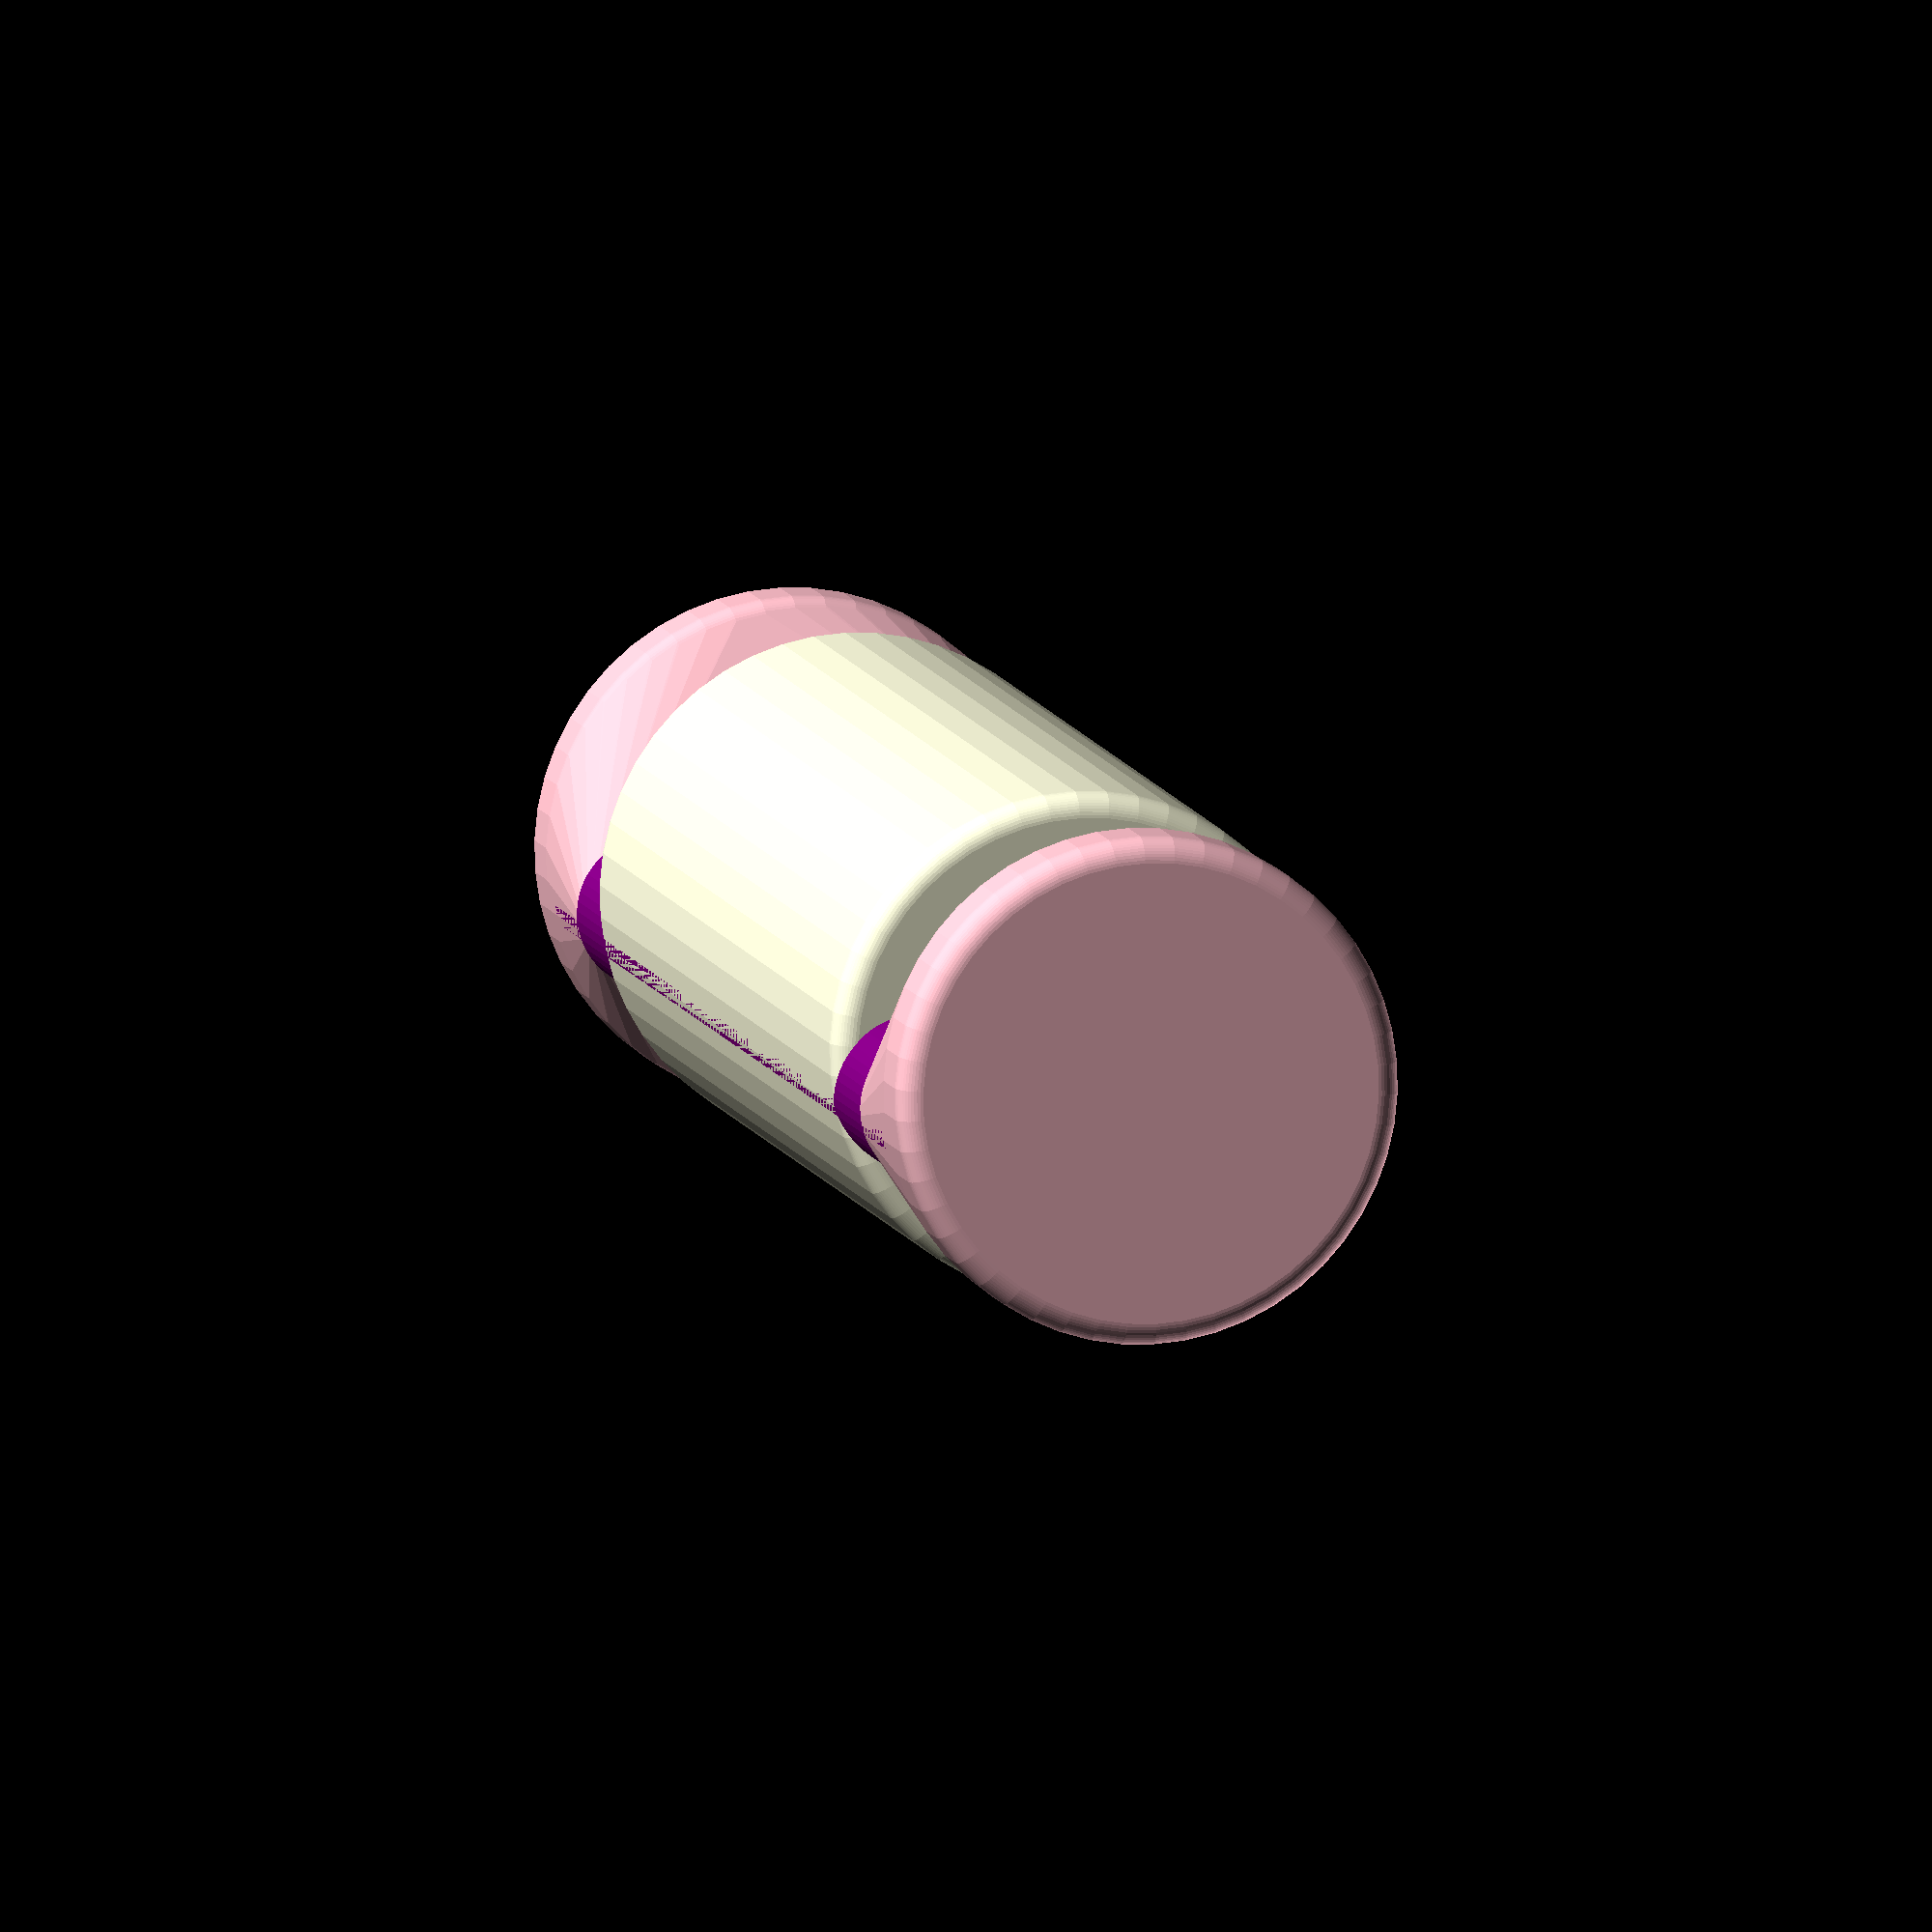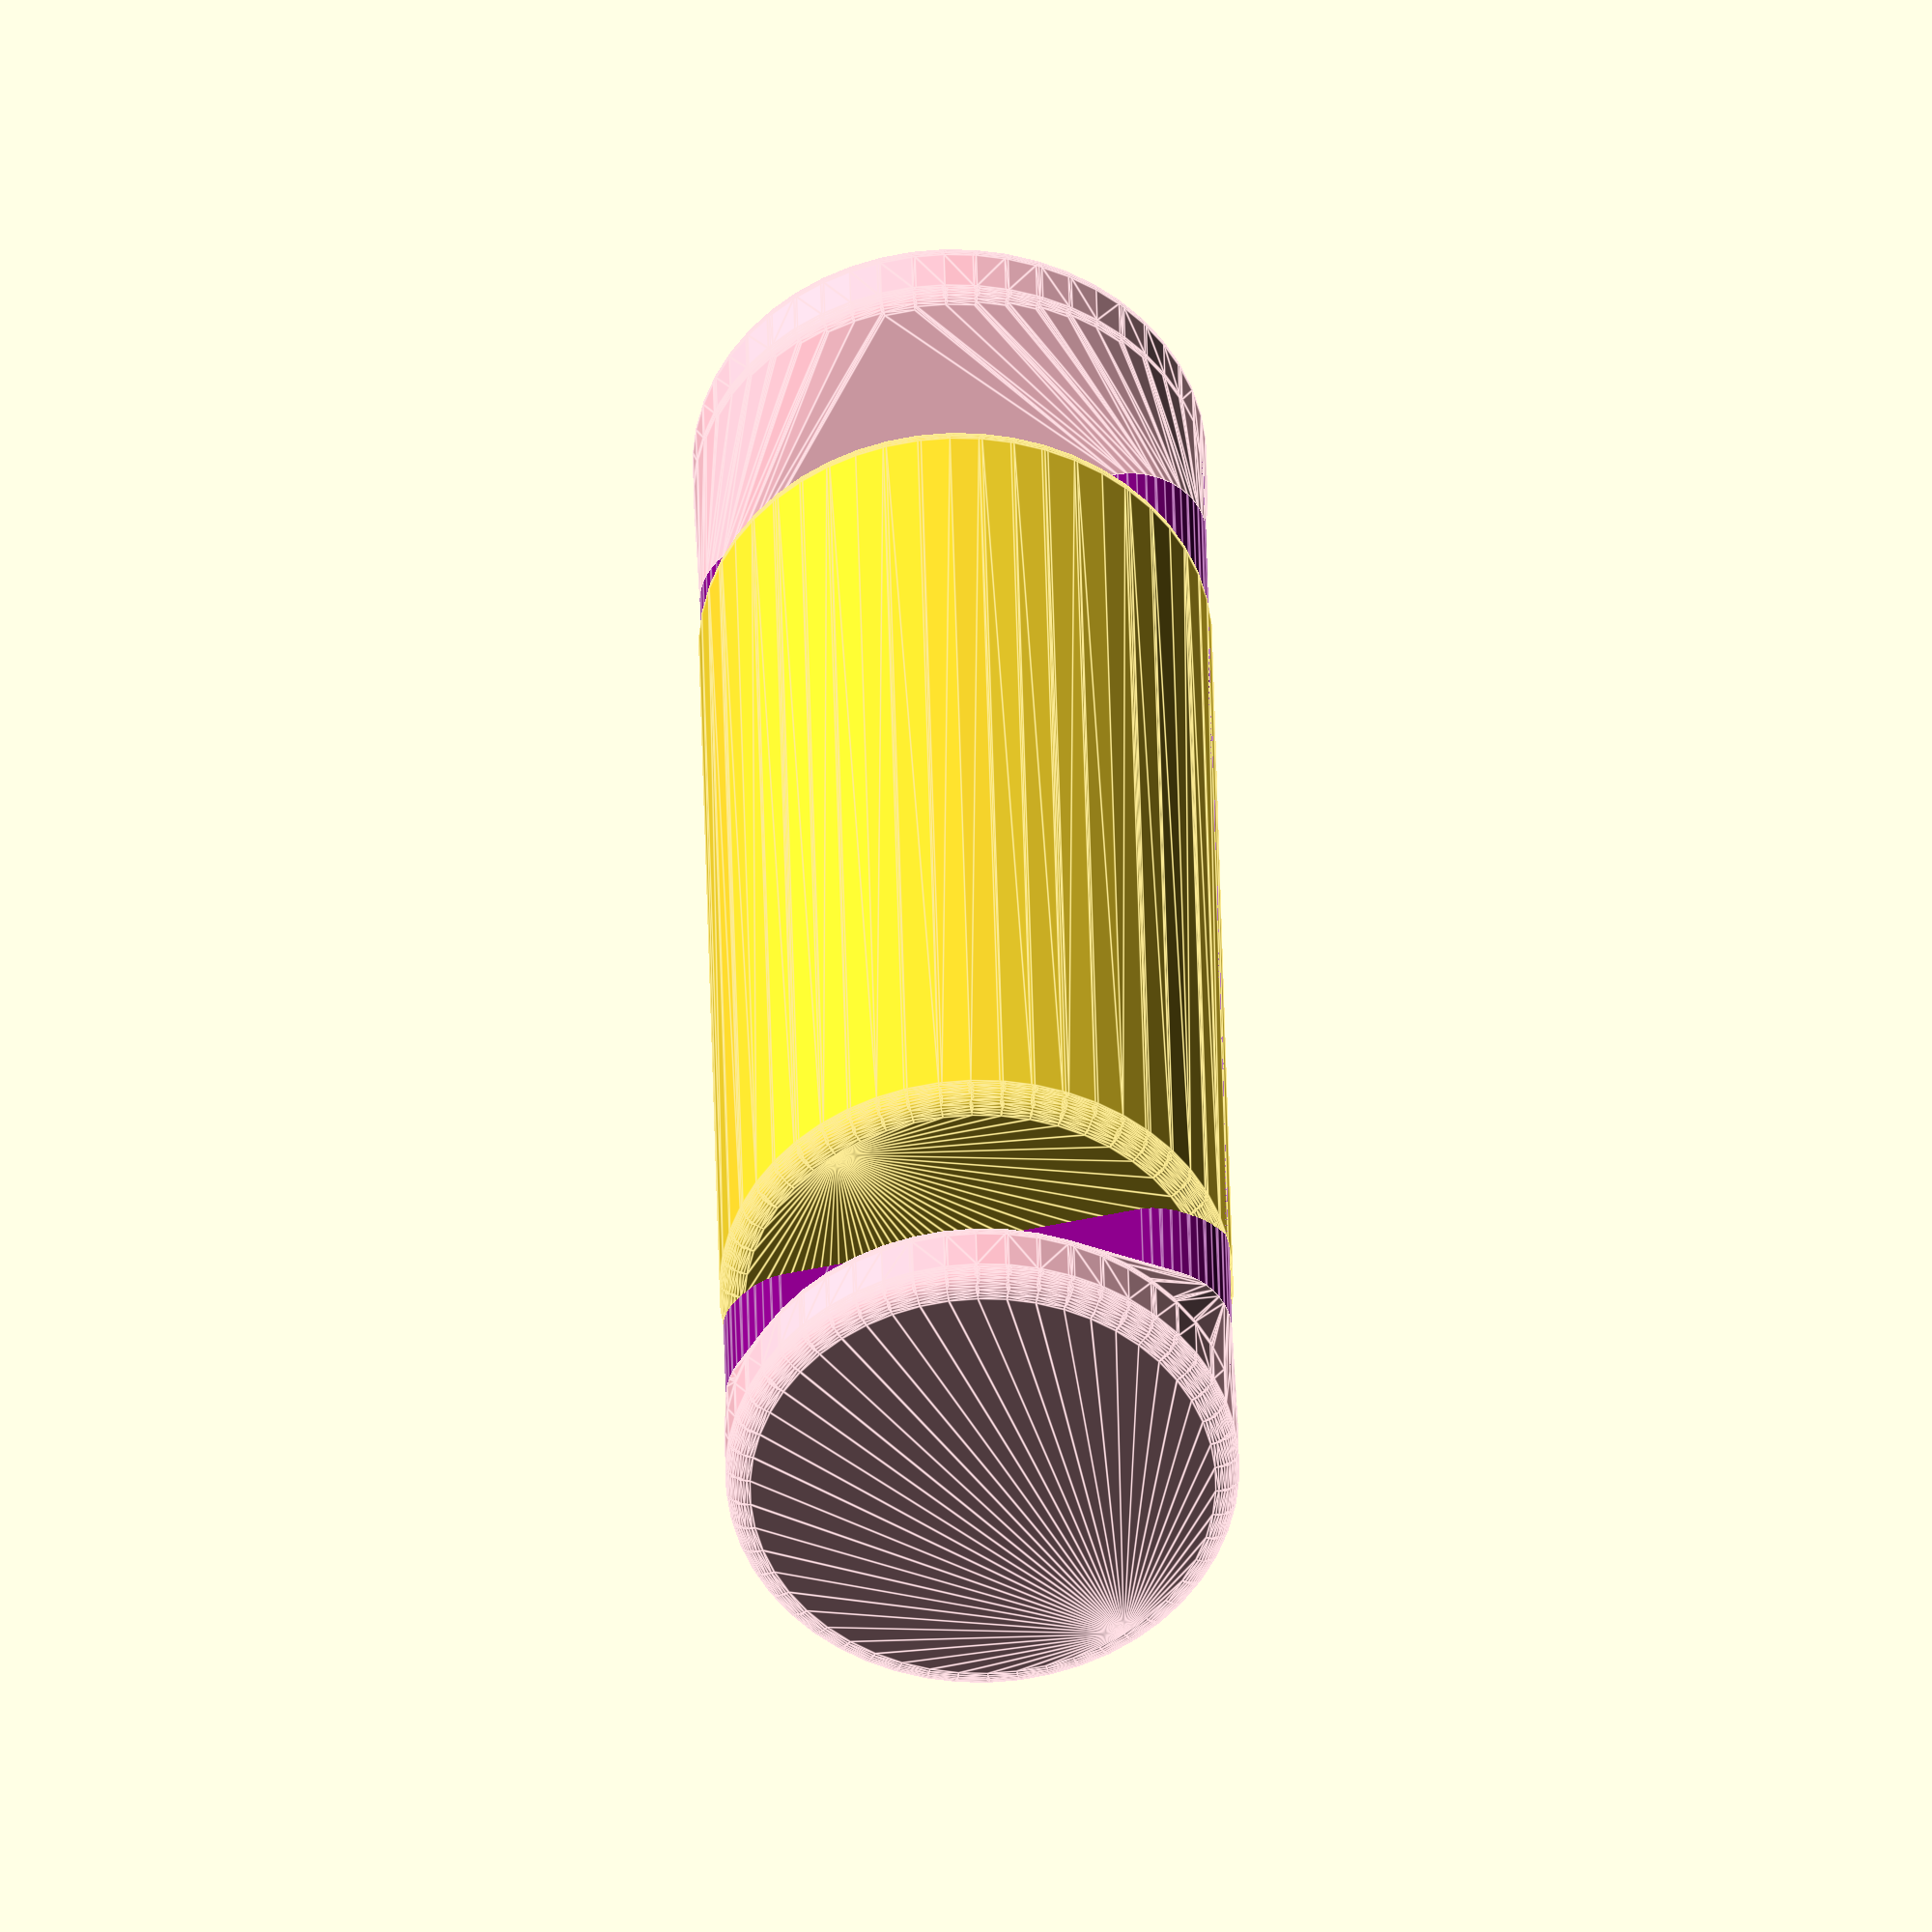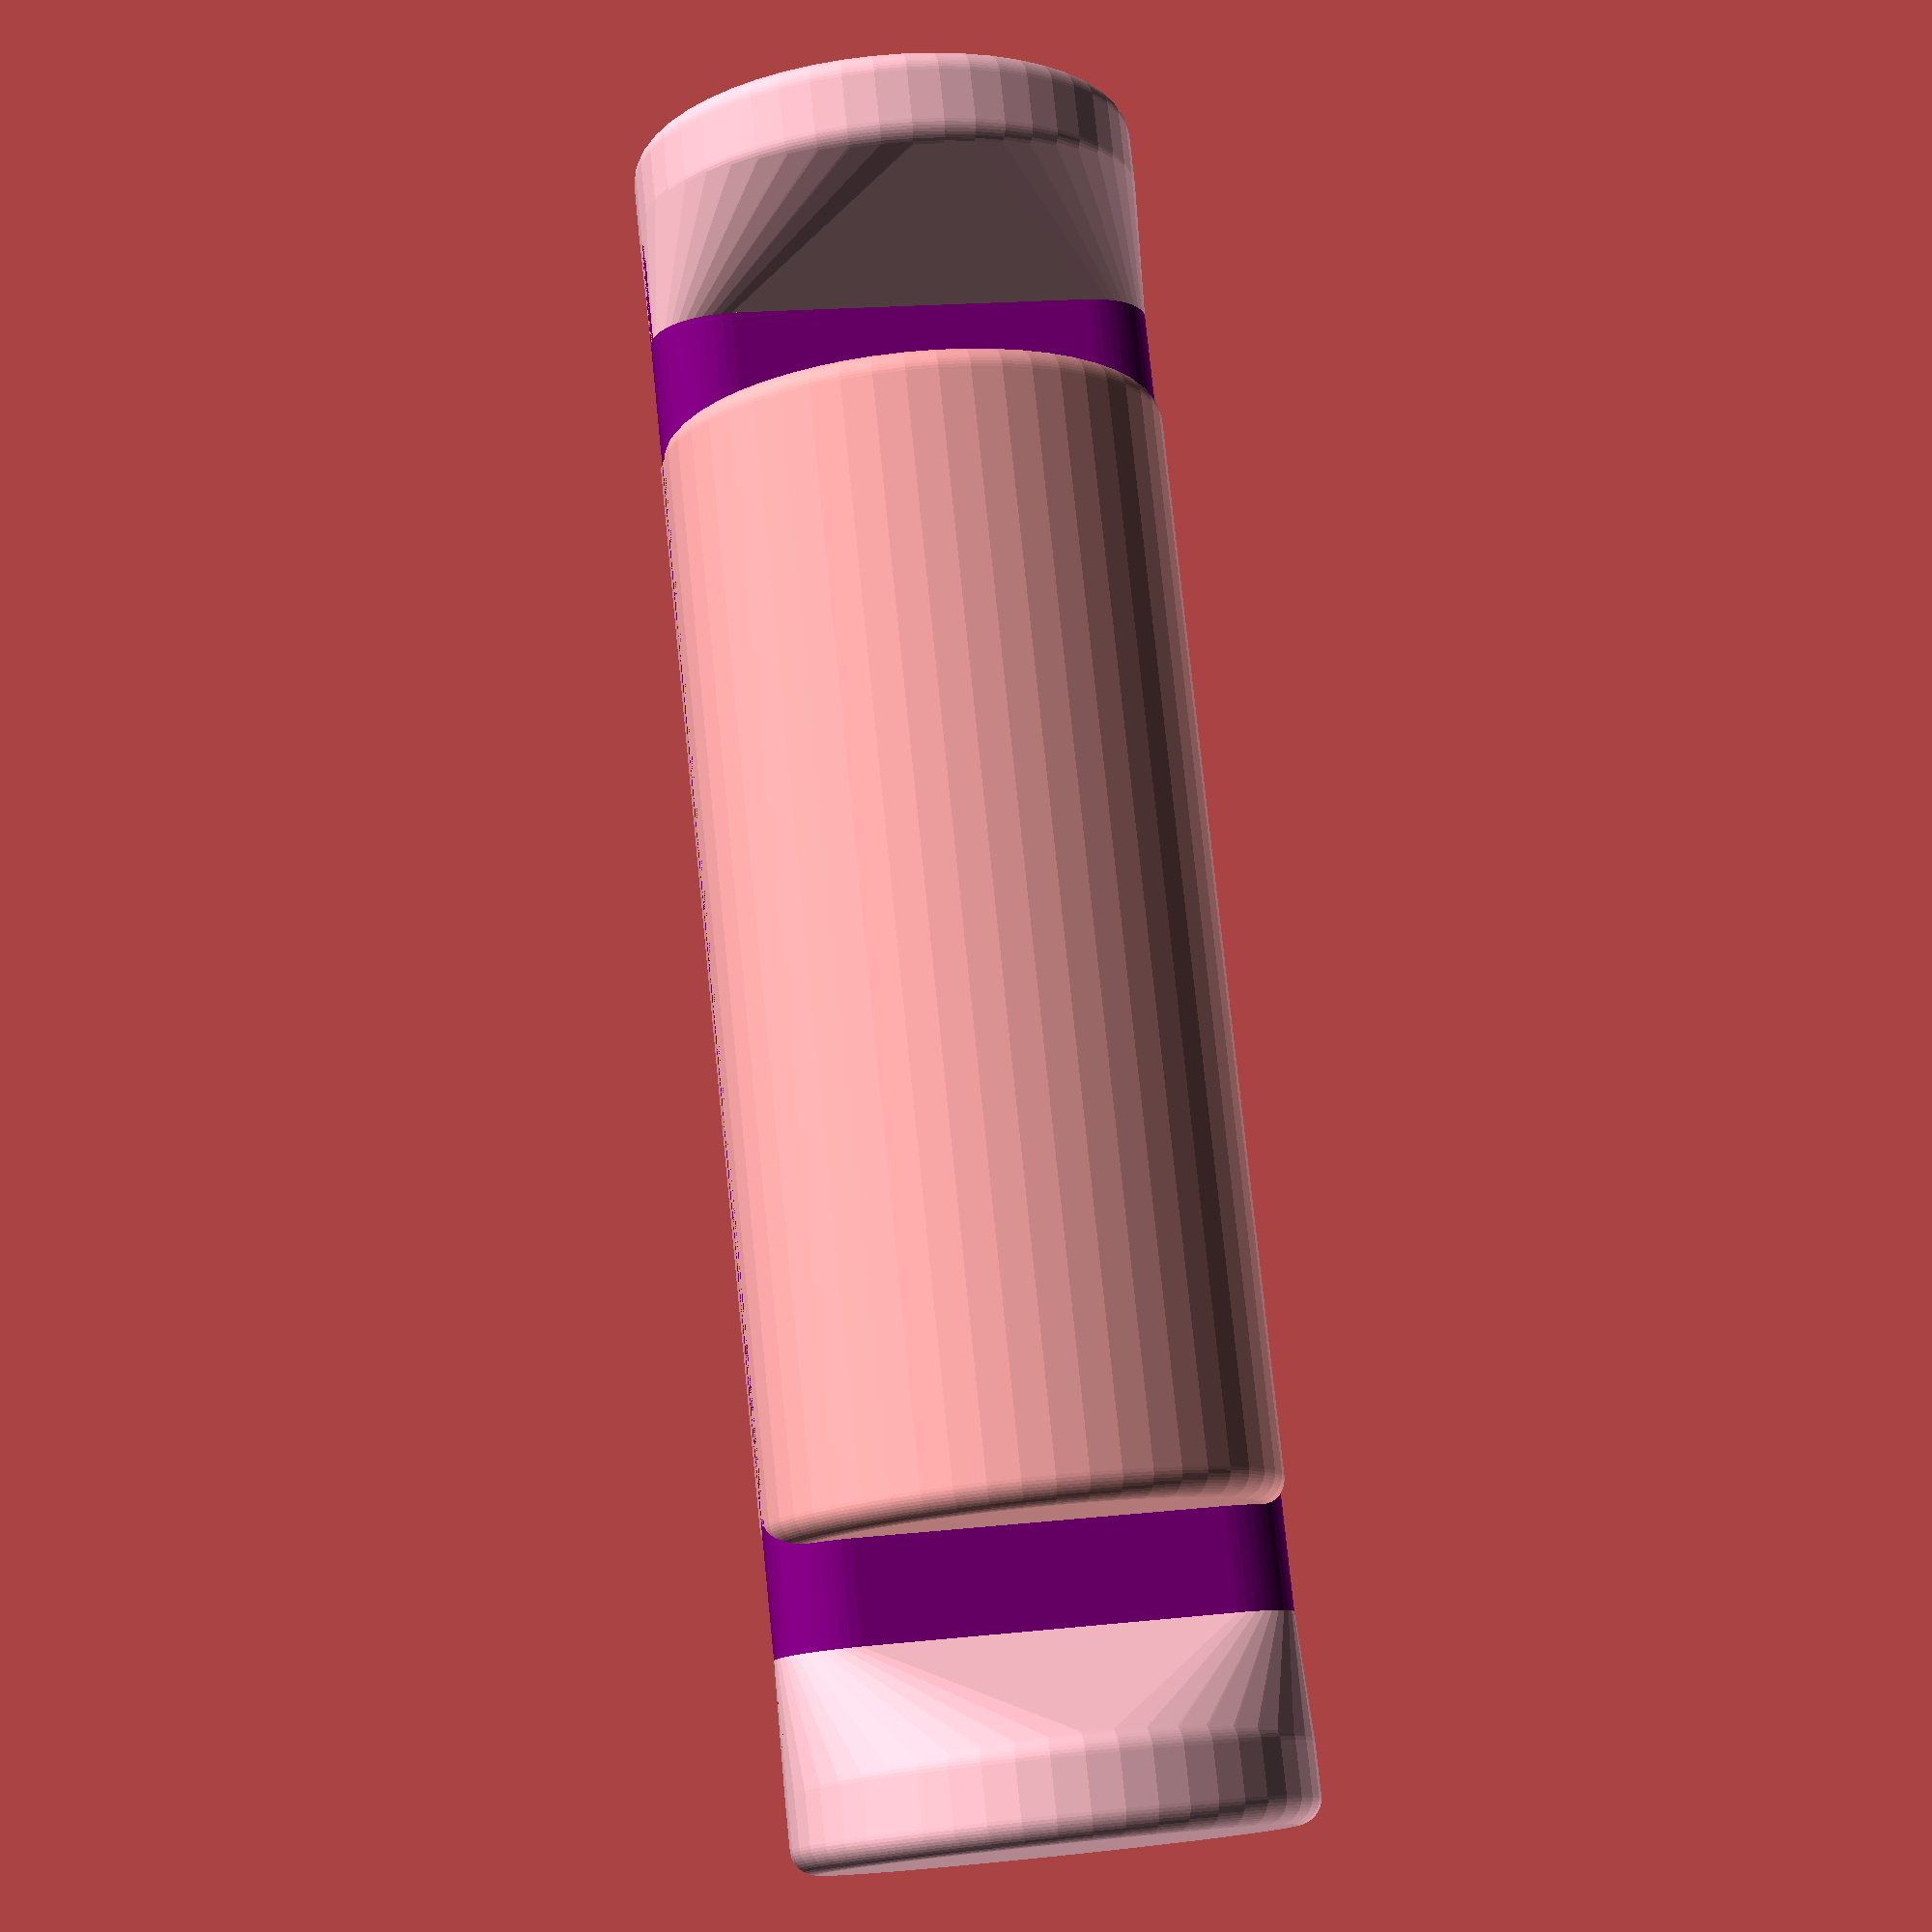
<openscad>
roundcorner = true;
//roundcorner = false;


$fn = roundcorner ? 50 : 50;


roundcorner_size = roundcorner ? 5 : 0;

roller_main_shaft_length = 110;
roller_diameter = 50;

hanger_slot_span_slop = 0.1;
hanger_slot_span = 15 + hanger_slot_span_slop;

hanger_slot_width_slop = 0.0;
hanger_slot_width = 10 + hanger_slot_width_slop;

cap_crown_height = 10;
cap_funnel_height = 10;


module yardstick() {
    //translate([0, hanger_slot_span / 4, 0]) color("purple") cube([roller_diameter, hanger_slot_span, roller_main_shaft_length + ((hanger_slot_width + cap_funnel_height + cap_crown_height ) * 2)], center = true);
    translate([0, hanger_slot_span / 4, 0]) color("purple") cube([roller_diameter, hanger_slot_span, roller_main_shaft_length+ ((hanger_slot_width + cap_funnel_height + cap_crown_height ) * 2)], center = true);
}


module spine () {

    color("purple") hull () {
        translate([      (roller_diameter / 2) - (hanger_slot_span / 2), 0, 0] ) {
            cylinder(d = hanger_slot_span, h = roller_main_shaft_length + ((hanger_slot_width + cap_funnel_height) * 2), center = true);
        }
        translate([-1 * ((roller_diameter / 2) - (hanger_slot_span / 2)), 0, 0]) {
            cylinder(d = hanger_slot_span, h = roller_main_shaft_length + ((hanger_slot_width + cap_funnel_height) * 2), center = true);
        }
    }    
}

module torso () {
    if (roundcorner) {
        minkowski() {
            cylinder(d = roller_diameter - roundcorner_size, h = roller_main_shaft_length - roundcorner_size, center = true);
            sphere(d=roundcorner_size);
        }
    } else {
        cylinder(d = roller_diameter, h = roller_main_shaft_length, center = true);
    }
}

module cap () {

    translate([0, 0, (roller_main_shaft_length / 2) + hanger_slot_width]) {
        
        color("pink") hull () {

            translate([      (roller_diameter / 2) - (hanger_slot_span / 2), 0, cap_funnel_height / 2] ) {
                color("green") cylinder(d = hanger_slot_span, h = cap_funnel_height, center = true);
            }
            translate([-1 * ((roller_diameter / 2) - (hanger_slot_span / 2)), 0, cap_funnel_height / 2]) {
                color("blue") cylinder(d = hanger_slot_span, h = cap_funnel_height, center = true);
            }


            translate([0, 0, cap_funnel_height]) {
                color("red") {
                    translate([0, 0, cap_crown_height / 2]) {
                        if (roundcorner) {
                            minkowski() {
                                cylinder(d = roller_diameter - roundcorner_size, h = cap_crown_height - roundcorner_size, center = true);
                                sphere(d=roundcorner_size);
                            }
                        } else {
                            cylinder(d = roller_diameter, h = cap_crown_height, center = true);
                        }
                    }
                }
            }
        }
    }
}

rotate([0, 90, 0]) {
    spine();
    torso();
    cap();
    rotate([180, 0, 0]) cap();
    //yardstick();
}




</openscad>
<views>
elev=125.8 azim=224.3 roll=287.2 proj=o view=solid
elev=58.7 azim=264.7 roll=282.1 proj=o view=edges
elev=341.6 azim=120.7 roll=258.5 proj=p view=wireframe
</views>
